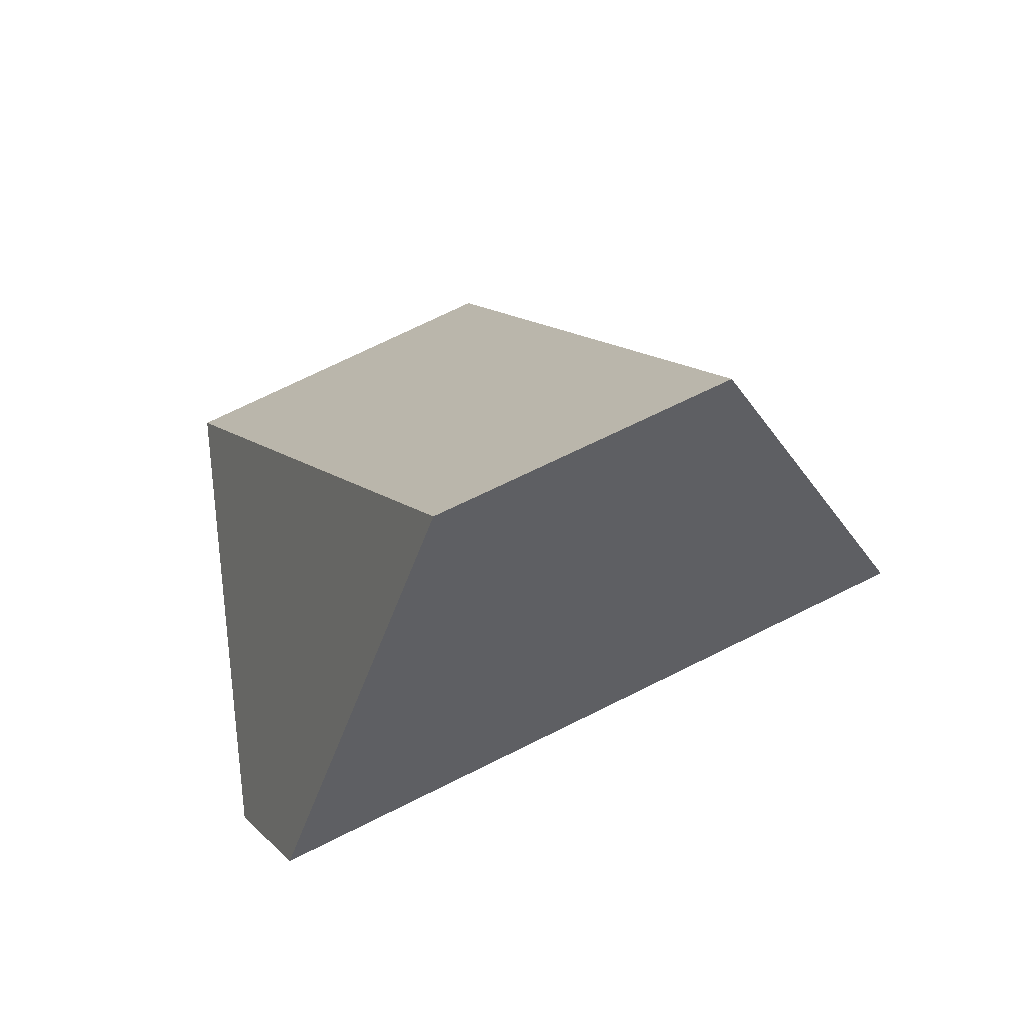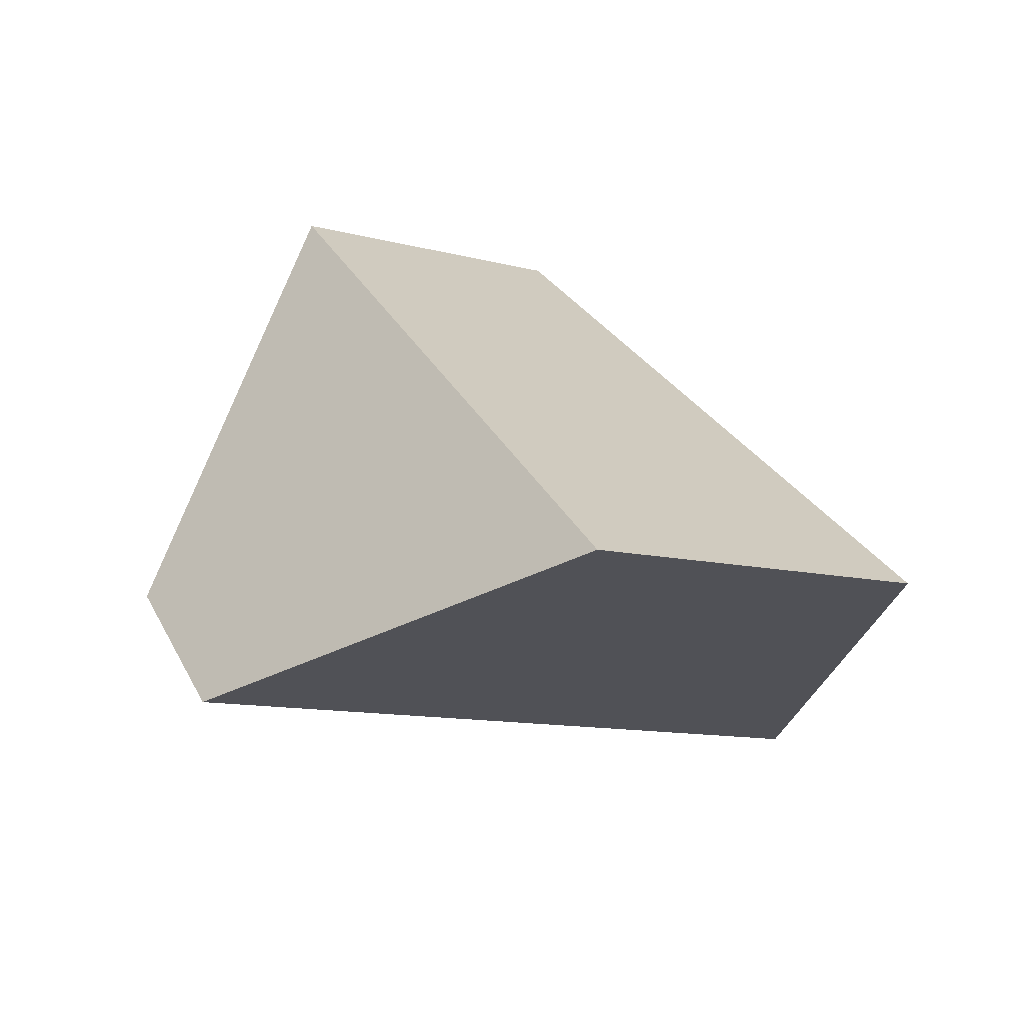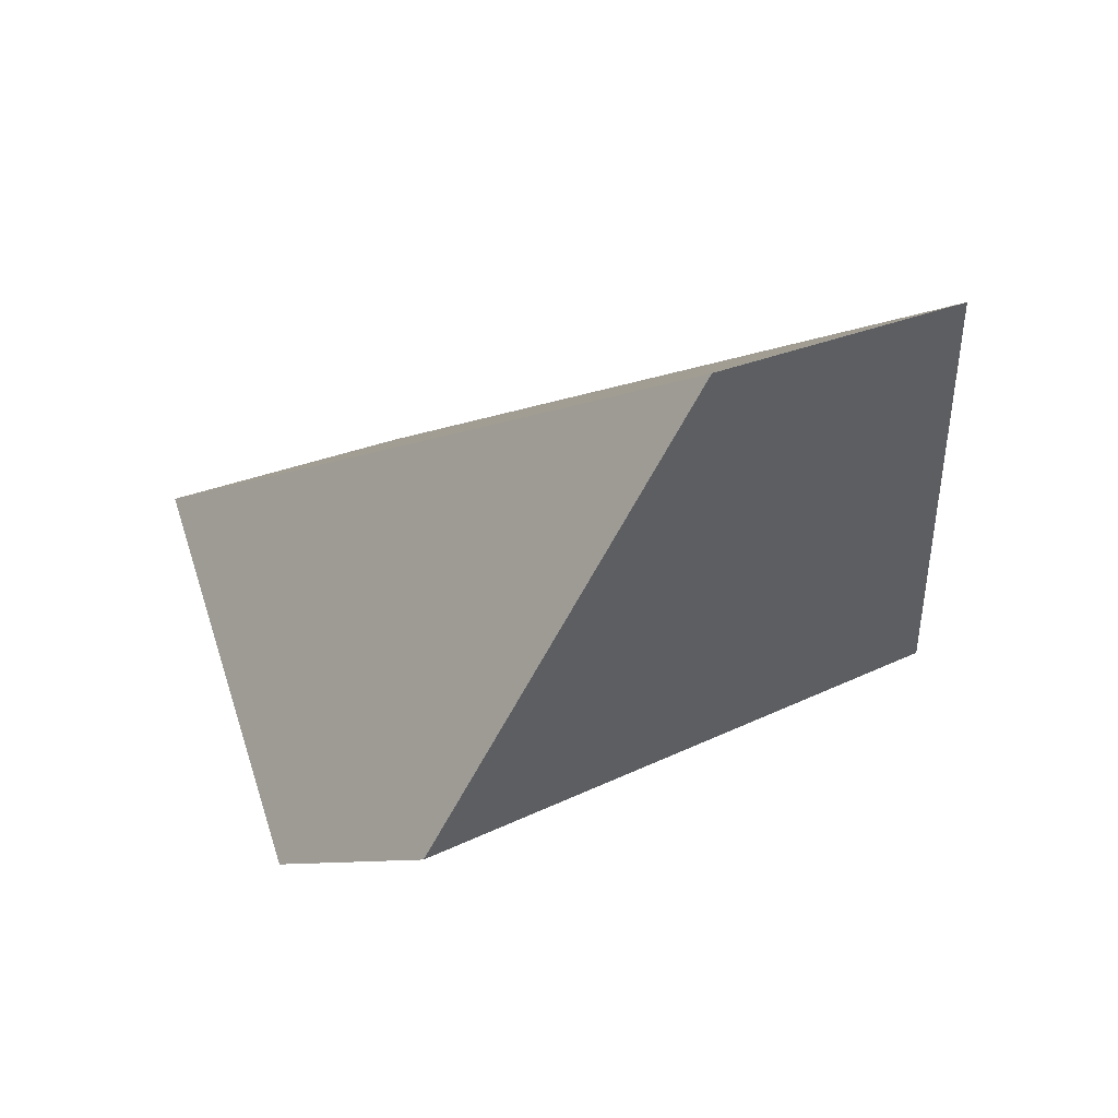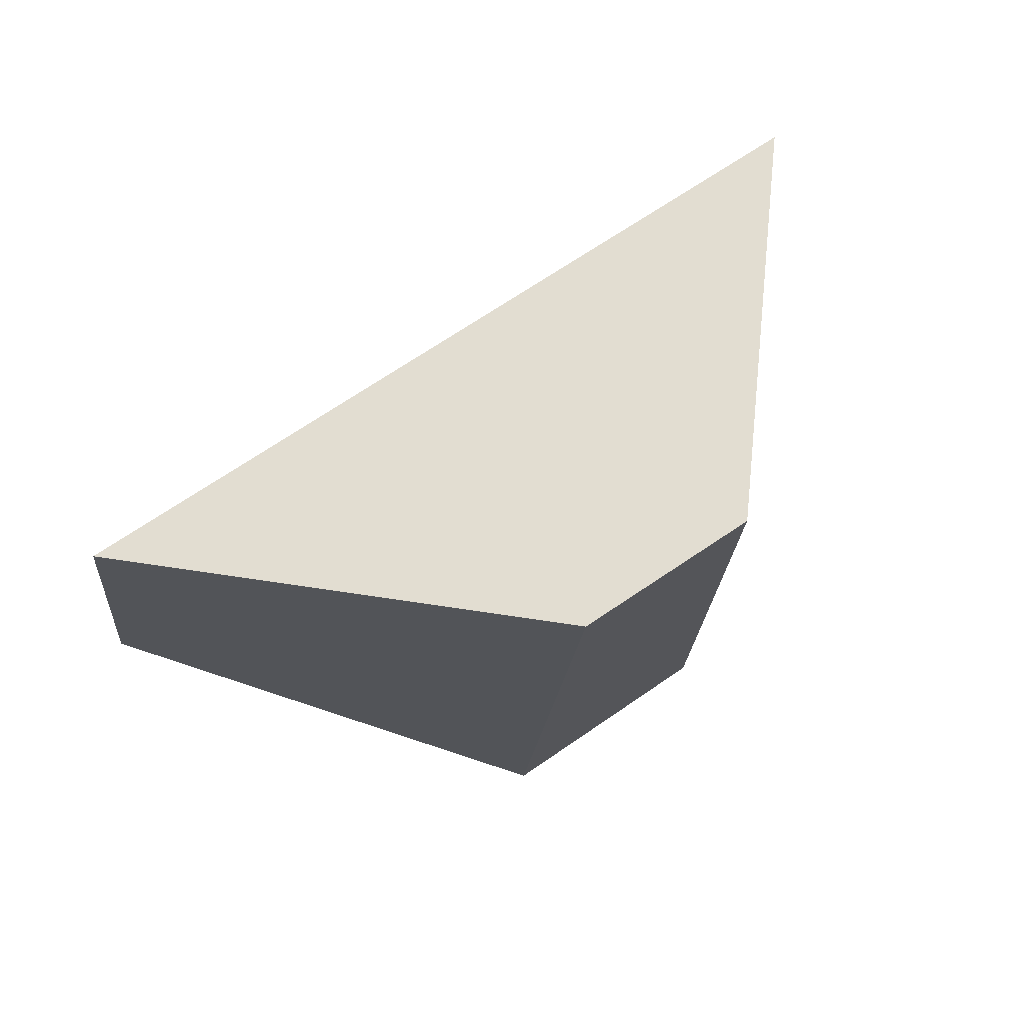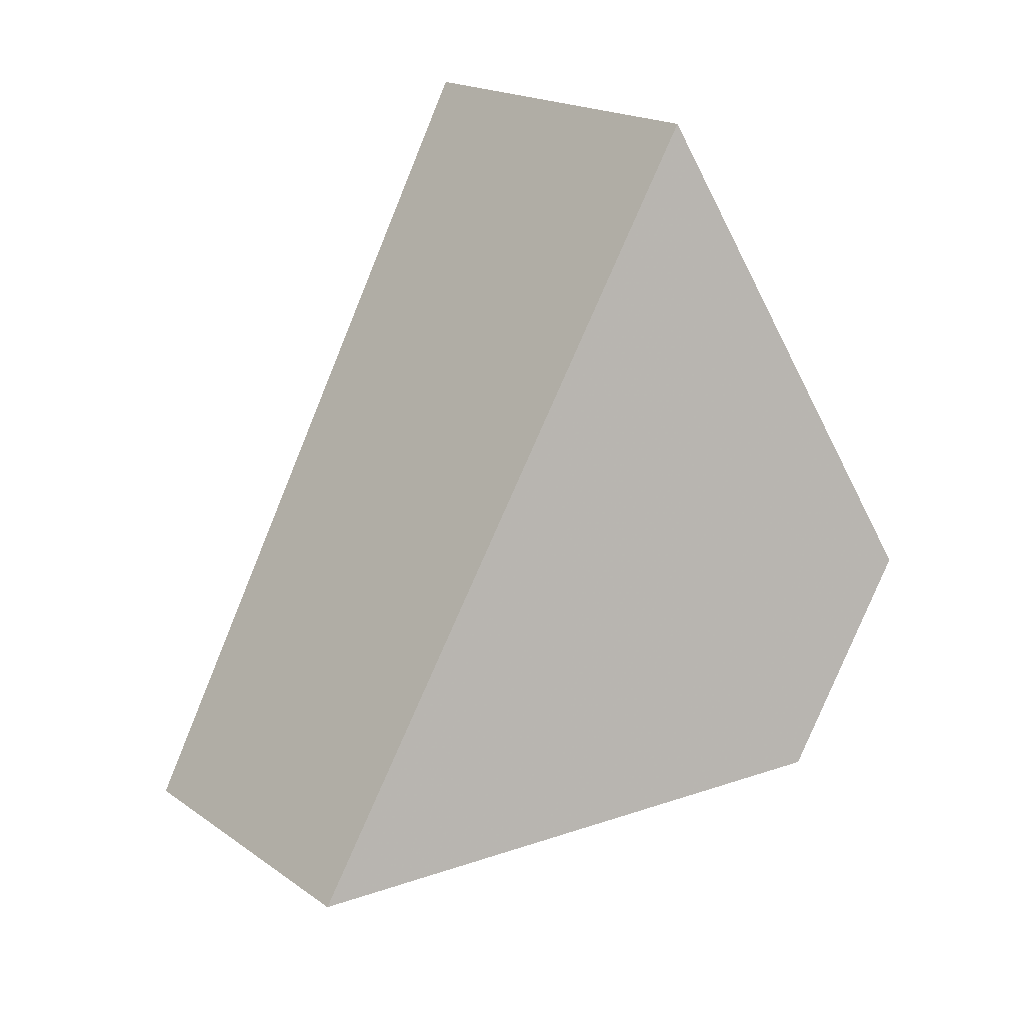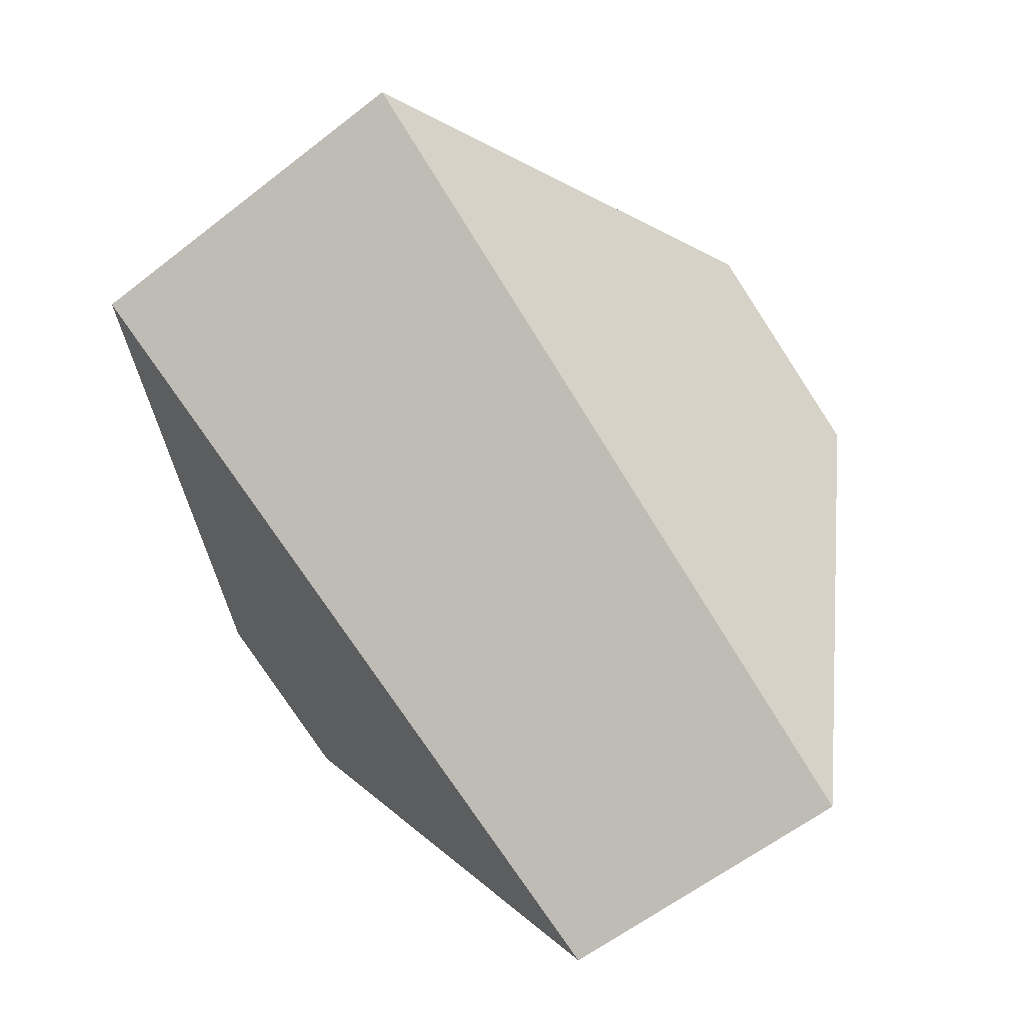
<metadata>
{"format":"obj","ext":"obj","renderer":"f3d","projection":"perspective","resolution":1024,"background":"white","views":[{"elev":-21.2,"azim":39.6,"up":"+Y"},{"elev":59.4,"azim":-145.2,"up":"+Y"},{"elev":-42.4,"azim":-167.6,"up":"+Z"},{"elev":22.5,"azim":-56.0,"up":"+Z"},{"elev":59.4,"azim":87.4,"up":"+Y"},{"elev":50.6,"azim":22.1,"up":"+Y"}]}
</metadata>
<code>
v -0.0653 0.7604 0.7993
v -0.01723 0.5326 0.8061
v 0.04797 0.4949 0.8391
v 0.2335 0.5875 0.951
v 0.3234 0.651 0.8679
v 0.2573 0.6425 0.6458
v 0.1786 0.6937 0.5996
v 0.03227 0.8407 0.6965
f 1 2 3
f 1 3 4
f 5 4 3
f 5 3 6
f 5 6 7
f 5 7 8
f 1 8 7
f 1 7 2
f 1 4 5
f 1 5 8
f 6 3 2
f 6 2 7

</code>
